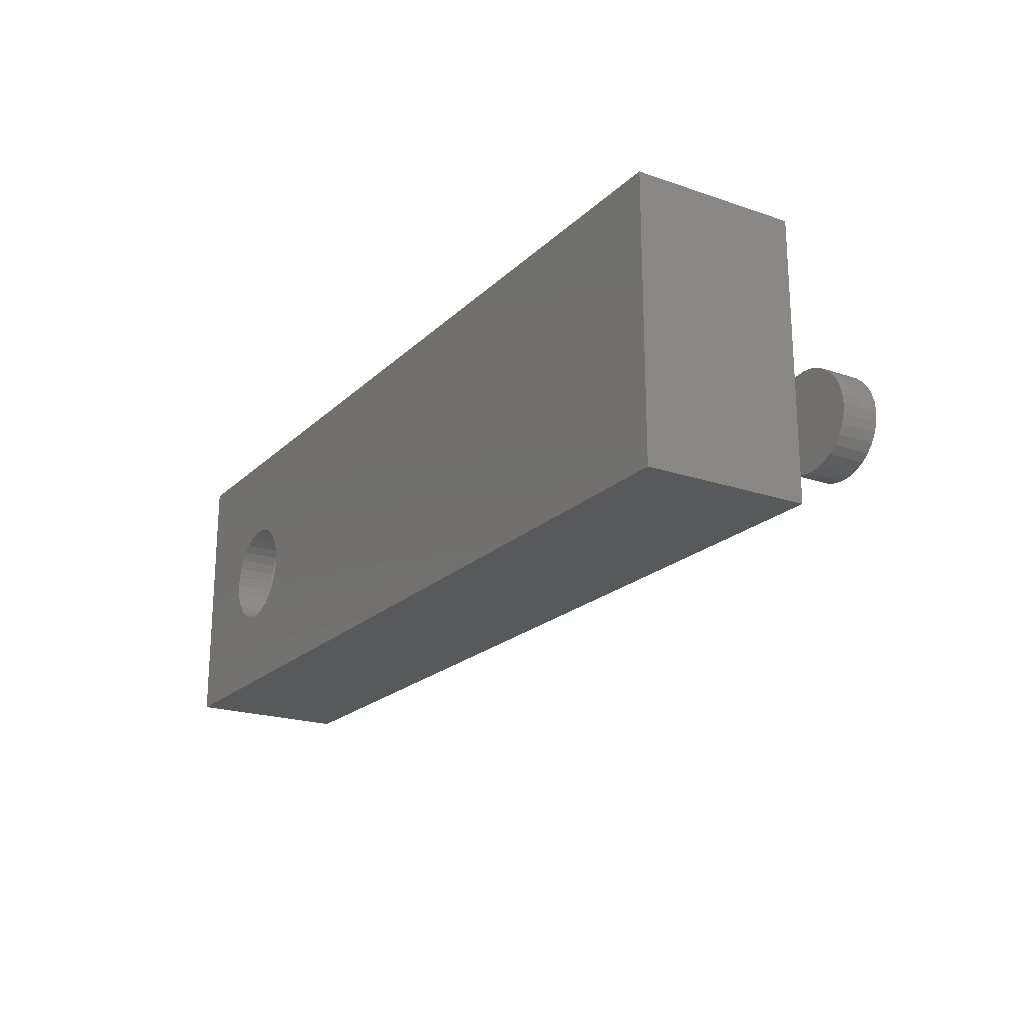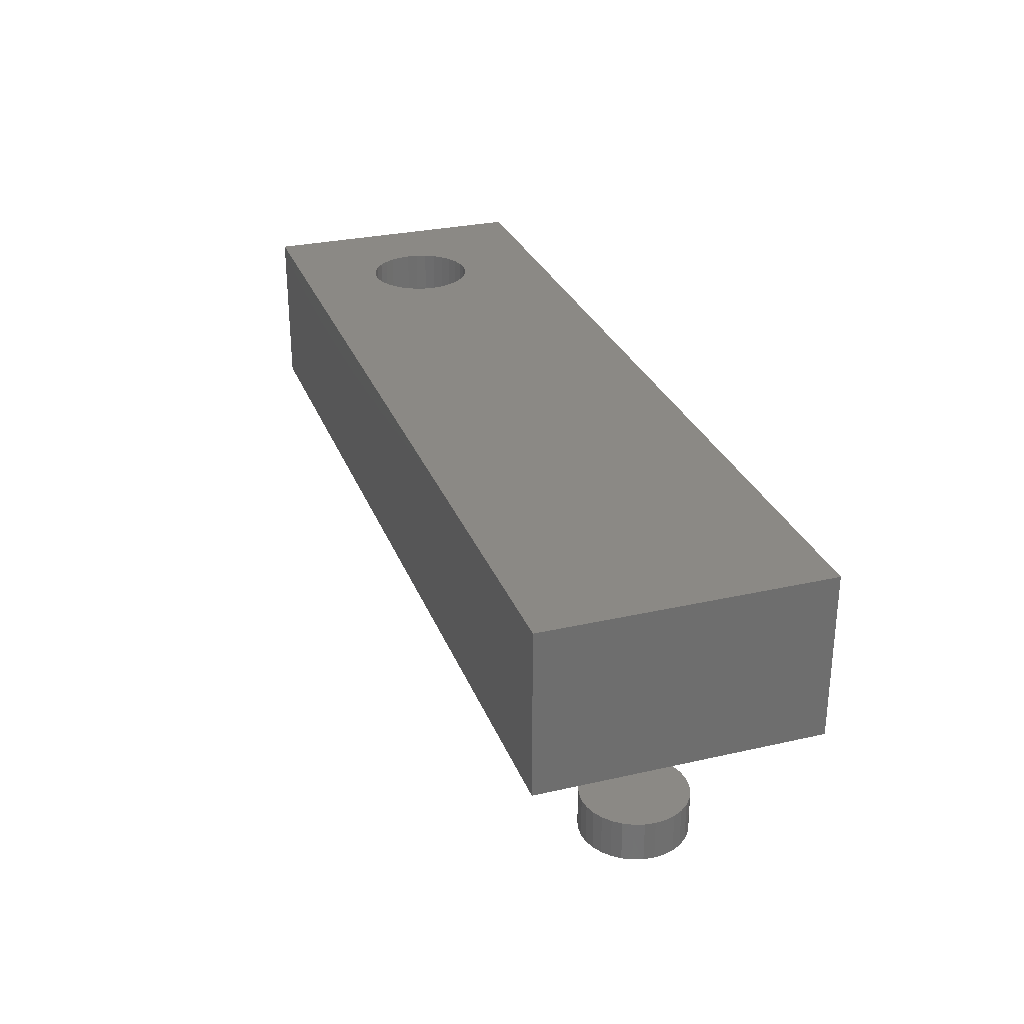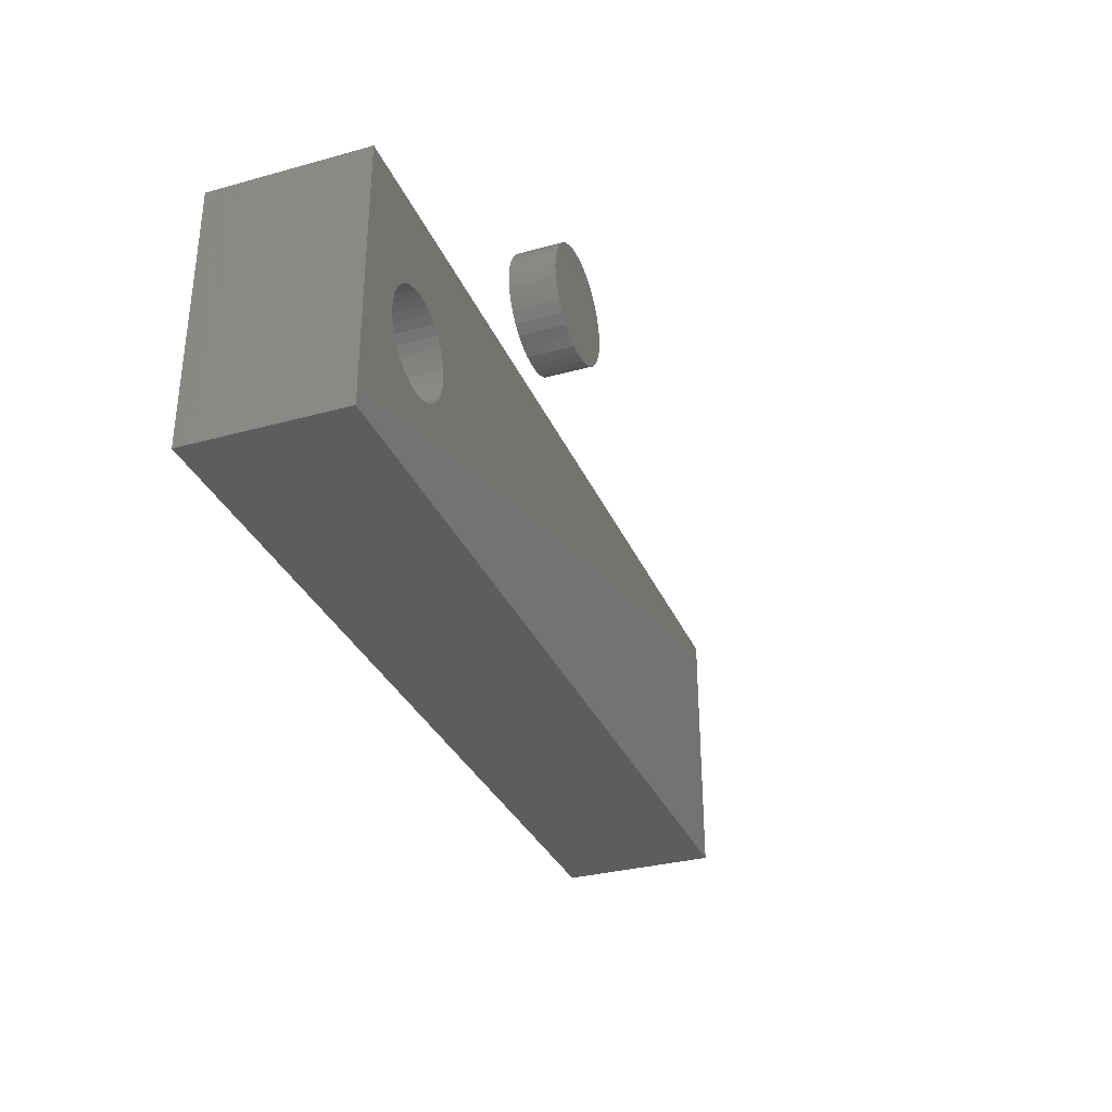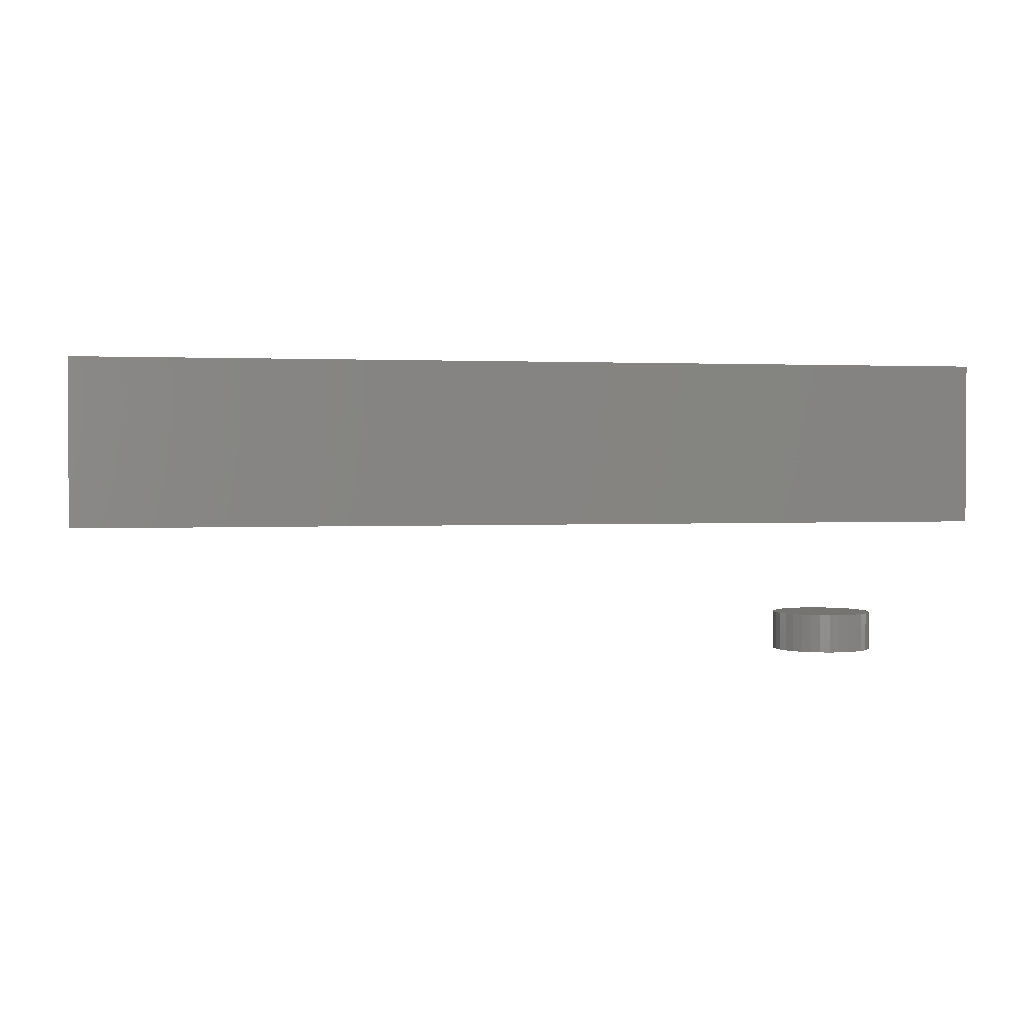
<metadata>
{"format":"stl","ext":"stl","renderer":"f3d","projection":"perspective","resolution":1024,"background":"white","views":[{"elev":-20.6,"azim":-121.7,"up":"+Z"},{"elev":29.0,"azim":-108.7,"up":"+Y"},{"elev":-32.6,"azim":-69.2,"up":"+Z"},{"elev":1.7,"azim":167.7,"up":"+Y"}]}
</metadata>
<code>
# stl→obj: 272 verts, 540 faces
v 0.2664 -0.125 -0.06176
v 0.2525 -0.1406 -0.06313
v 0.2525 -0.125 -0.06313
v 0.2392 -0.1406 -0.06717
v 0.2392 -0.125 -0.06717
v 0.2269 -0.1406 -0.07373
v 0.2269 -0.125 -0.07373
v 0.2161 -0.1406 -0.08257
v 0.2161 -0.125 -0.08257
v 0.2073 -0.1406 -0.09334
v 0.2073 -0.125 -0.09334
v 0.2007 -0.1406 -0.1056
v 0.2007 -0.125 -0.1056
v 0.1967 -0.1406 -0.119
v 0.1967 -0.125 -0.119
v 0.1953 -0.1406 -0.1328
v 0.1953 -0.125 -0.1328
v 0.2664 -0.1406 -0.06176
v 0.2802 -0.125 -0.06313
v 0.2802 -0.1406 -0.06313
v 0.2936 -0.125 -0.06717
v 0.2936 -0.1406 -0.06717
v 0.3058 -0.125 -0.07373
v 0.3058 -0.1406 -0.07373
v 0.3166 -0.125 -0.08257
v 0.3166 -0.1406 -0.08257
v 0.3254 -0.125 -0.09334
v 0.3254 -0.1406 -0.09334
v 0.332 -0.125 -0.1056
v 0.332 -0.1406 -0.1056
v 0.3361 -0.125 -0.119
v 0.3361 -0.1406 -0.119
v 0.3374 -0.125 -0.1328
v 0.3374 -0.1406 -0.1328
v 0.2664 0.03906 -0.06176
v 0.2525 -0.01562 -0.06313
v 0.2525 0.03906 -0.06313
v 0.2392 -0.01562 -0.06717
v 0.2392 0.03906 -0.06717
v 0.2269 -0.01562 -0.07373
v 0.2269 0.03906 -0.07373
v 0.2161 -0.01562 -0.08257
v 0.2161 0.03906 -0.08257
v 0.2073 -0.01562 -0.09334
v 0.2073 0.03906 -0.09334
v 0.2007 -0.01562 -0.1056
v 0.2007 0.03906 -0.1056
v 0.1967 -0.01562 -0.119
v 0.1967 0.03906 -0.119
v 0.1953 -0.01562 -0.1328
v 0.1953 0.03906 -0.1328
v 0.2664 -0.01562 -0.06176
v 0.2802 0.03906 -0.06313
v 0.2802 -0.01562 -0.06313
v 0.2936 0.03906 -0.06717
v 0.2936 -0.01562 -0.06717
v 0.3058 0.03906 -0.07373
v 0.3058 -0.01562 -0.07373
v 0.3166 0.03906 -0.08257
v 0.3166 -0.01562 -0.08257
v 0.3254 0.03906 -0.09334
v 0.3254 -0.01562 -0.09334
v 0.332 0.03906 -0.1056
v 0.332 -0.01562 -0.1056
v 0.3361 0.03906 -0.119
v 0.3361 -0.01562 -0.119
v 0.3374 0.03906 -0.1328
v 0.3374 -0.01562 -0.1328
v 0.2664 -0.125 -0.2039
v 0.2802 -0.1406 -0.2025
v 0.2802 -0.125 -0.2025
v 0.2936 -0.1406 -0.1985
v 0.2936 -0.125 -0.1985
v 0.3058 -0.1406 -0.1919
v 0.3058 -0.125 -0.1919
v 0.3166 -0.1406 -0.1831
v 0.3166 -0.125 -0.1831
v 0.3254 -0.1406 -0.1723
v 0.3254 -0.125 -0.1723
v 0.332 -0.1406 -0.16
v 0.332 -0.125 -0.16
v 0.3361 -0.1406 -0.1467
v 0.3361 -0.125 -0.1467
v 0.2664 -0.1406 -0.2039
v 0.2525 -0.125 -0.2025
v 0.2525 -0.1406 -0.2025
v 0.2392 -0.125 -0.1985
v 0.2392 -0.1406 -0.1985
v 0.2269 -0.125 -0.1919
v 0.2269 -0.1406 -0.1919
v 0.2161 -0.125 -0.1831
v 0.2161 -0.1406 -0.1831
v 0.2073 -0.125 -0.1723
v 0.2073 -0.1406 -0.1723
v 0.2007 -0.125 -0.16
v 0.2007 -0.1406 -0.16
v 0.1967 -0.125 -0.1467
v 0.1967 -0.1406 -0.1467
v 0.2664 0.03906 -0.2039
v 0.2802 -0.01562 -0.2025
v 0.2802 0.03906 -0.2025
v 0.2936 -0.01562 -0.1985
v 0.2936 0.03906 -0.1985
v 0.3058 -0.01562 -0.1919
v 0.3058 0.03906 -0.1919
v 0.3166 -0.01562 -0.1831
v 0.3166 0.03906 -0.1831
v 0.3254 -0.01562 -0.1723
v 0.3254 0.03906 -0.1723
v 0.332 -0.01562 -0.16
v 0.332 0.03906 -0.16
v 0.3361 -0.01562 -0.1467
v 0.3361 0.03906 -0.1467
v 0.2664 -0.01562 -0.2039
v 0.2525 0.03906 -0.2025
v 0.2525 -0.01562 -0.2025
v 0.2392 0.03906 -0.1985
v 0.2392 -0.01562 -0.1985
v 0.2269 0.03906 -0.1919
v 0.2269 -0.01562 -0.1919
v 0.2161 0.03906 -0.1831
v 0.2161 -0.01562 -0.1831
v 0.2073 0.03906 -0.1723
v 0.2073 -0.01562 -0.1723
v 0.2007 0.03906 -0.16
v 0.2007 -0.01562 -0.16
v 0.1967 0.03906 -0.1467
v 0.1967 -0.01562 -0.1467
v 0.4453 0.03906 0.05773
v 0.4453 0.03906 -0.3125
v -0.7891 0.03906 0.05773
v -0.7891 0.03906 -0.3125
v 0.3906 -0.01562 0.003043
v -0.7344 -0.01562 0.003043
v 0.3906 -0.01562 -0.2578
v -0.7344 -0.01562 -0.2578
v -0.5821 -0.125 -0.09781
v -0.5886 -0.125 -0.08553
v -0.578 -0.125 -0.1111
v -0.5886 -0.125 -0.1645
v -0.5821 -0.125 -0.1522
v -0.578 -0.125 -0.1389
v -0.5766 -0.125 -0.125
v 0.3906 -0.125 0.003043
v 0.3906 -0.125 -0.2578
v -0.5975 -0.125 -0.07476
v -0.6082 -0.125 -0.06592
v -0.6205 -0.125 -0.05936
v -0.6338 -0.125 -0.05531
v -0.6477 -0.125 -0.05395
v -0.7344 -0.125 0.003043
v -0.7344 -0.125 -0.2578
v -0.7188 -0.125 -0.125
v -0.7174 -0.125 -0.1389
v -0.7133 -0.125 -0.1522
v -0.7068 -0.125 -0.1645
v -0.6979 -0.125 -0.1752
v -0.6872 -0.125 -0.1841
v -0.6749 -0.125 -0.1906
v -0.6616 -0.125 -0.1947
v -0.6477 -0.125 -0.1961
v -0.5975 -0.125 -0.1752
v -0.6338 -0.125 -0.1947
v -0.6205 -0.125 -0.1906
v -0.6082 -0.125 -0.1841
v -0.6616 -0.125 -0.05531
v -0.6749 -0.125 -0.05936
v -0.6872 -0.125 -0.06592
v -0.6979 -0.125 -0.07476
v -0.7068 -0.125 -0.08553
v -0.7133 -0.125 -0.09781
v -0.7174 -0.125 -0.1111
v -0.6616 -0.1797 -0.05531
v -0.6749 -0.1797 -0.05936
v -0.6872 -0.1797 -0.06592
v -0.6979 -0.1797 -0.07476
v -0.7068 -0.1797 -0.08553
v -0.7133 -0.1797 -0.09781
v -0.7174 -0.1797 -0.1111
v -0.7188 -0.1797 -0.125
v -0.6477 -0.1797 -0.05395
v -0.6338 -0.1797 -0.05531
v -0.6205 -0.1797 -0.05936
v -0.6082 -0.1797 -0.06592
v -0.5975 -0.1797 -0.07476
v -0.5886 -0.1797 -0.08553
v -0.5821 -0.1797 -0.09781
v -0.578 -0.1797 -0.1111
v -0.5766 -0.1797 -0.125
v -0.6338 -0.1797 -0.1947
v -0.6205 -0.1797 -0.1906
v -0.6082 -0.1797 -0.1841
v -0.5975 -0.1797 -0.1752
v -0.5886 -0.1797 -0.1645
v -0.5821 -0.1797 -0.1522
v -0.578 -0.1797 -0.1389
v -0.6477 -0.1797 -0.1961
v -0.6616 -0.1797 -0.1947
v -0.6749 -0.1797 -0.1906
v -0.6872 -0.1797 -0.1841
v -0.6979 -0.1797 -0.1752
v -0.7068 -0.1797 -0.1645
v -0.7133 -0.1797 -0.1522
v -0.7174 -0.1797 -0.1389
v -0.7188 -0.3203 -0.125
v -0.7188 -0.375 -0.125
v -0.7174 -0.3203 -0.1111
v -0.7174 -0.375 -0.1111
v -0.7133 -0.3203 -0.09781
v -0.7133 -0.375 -0.09781
v -0.7068 -0.3203 -0.08553
v -0.7068 -0.375 -0.08553
v -0.6979 -0.3203 -0.07476
v -0.6979 -0.375 -0.07476
v -0.6872 -0.3203 -0.06592
v -0.6872 -0.375 -0.06592
v -0.6749 -0.3203 -0.05936
v -0.6749 -0.375 -0.05936
v -0.6616 -0.3203 -0.05531
v -0.6616 -0.375 -0.05531
v -0.6477 -0.3203 -0.05395
v -0.6477 -0.375 -0.05395
v -0.6338 -0.3203 -0.05531
v -0.6338 -0.375 -0.05531
v -0.6205 -0.3203 -0.05936
v -0.6205 -0.375 -0.05936
v -0.6082 -0.3203 -0.06592
v -0.6082 -0.375 -0.06592
v -0.5975 -0.3203 -0.07476
v -0.5975 -0.375 -0.07476
v -0.5886 -0.3203 -0.08553
v -0.5886 -0.375 -0.08553
v -0.5821 -0.3203 -0.09781
v -0.5821 -0.375 -0.09781
v -0.578 -0.3203 -0.1111
v -0.578 -0.375 -0.1111
v -0.5766 -0.3203 -0.125
v -0.5766 -0.375 -0.125
v -0.578 -0.3203 -0.1389
v -0.578 -0.375 -0.1389
v -0.5821 -0.3203 -0.1522
v -0.5821 -0.375 -0.1522
v -0.5886 -0.3203 -0.1645
v -0.5886 -0.375 -0.1645
v -0.5975 -0.3203 -0.1752
v -0.5975 -0.375 -0.1752
v -0.6082 -0.3203 -0.1841
v -0.6082 -0.375 -0.1841
v -0.6205 -0.3203 -0.1906
v -0.6205 -0.375 -0.1906
v -0.6338 -0.3203 -0.1947
v -0.6338 -0.375 -0.1947
v -0.6477 -0.3203 -0.1961
v -0.6477 -0.375 -0.1961
v -0.6616 -0.3203 -0.1947
v -0.6616 -0.375 -0.1947
v -0.6749 -0.3203 -0.1906
v -0.6749 -0.375 -0.1906
v -0.6872 -0.3203 -0.1841
v -0.6872 -0.375 -0.1841
v -0.6979 -0.3203 -0.1752
v -0.6979 -0.375 -0.1752
v -0.7068 -0.3203 -0.1645
v -0.7068 -0.375 -0.1645
v -0.7133 -0.3203 -0.1522
v -0.7133 -0.375 -0.1522
v -0.7174 -0.3203 -0.1389
v -0.7174 -0.375 -0.1389
v 0.4453 -0.1797 0.05773
v -0.7891 -0.1797 0.05773
v 0.4453 -0.1797 -0.3125
v -0.7891 -0.1797 -0.3125
f 1 2 3
f 3 2 4
f 3 4 5
f 5 4 6
f 5 6 7
f 7 6 8
f 7 8 9
f 9 8 10
f 9 10 11
f 11 10 12
f 11 12 13
f 13 12 14
f 13 14 15
f 15 14 16
f 15 16 17
f 2 1 18
f 18 1 19
f 18 19 20
f 20 19 21
f 20 21 22
f 22 21 23
f 22 23 24
f 24 23 25
f 24 25 26
f 26 25 27
f 26 27 28
f 28 27 29
f 28 29 30
f 30 29 31
f 30 31 32
f 32 31 33
f 32 33 34
f 35 36 37
f 37 36 38
f 37 38 39
f 39 38 40
f 39 40 41
f 41 40 42
f 41 42 43
f 43 42 44
f 43 44 45
f 45 44 46
f 45 46 47
f 47 46 48
f 47 48 49
f 49 48 50
f 49 50 51
f 36 35 52
f 52 35 53
f 52 53 54
f 54 53 55
f 54 55 56
f 56 55 57
f 56 57 58
f 58 57 59
f 58 59 60
f 60 59 61
f 60 61 62
f 62 61 63
f 62 63 64
f 64 63 65
f 64 65 66
f 66 65 67
f 66 67 68
f 69 70 71
f 71 70 72
f 71 72 73
f 73 72 74
f 73 74 75
f 75 74 76
f 75 76 77
f 77 76 78
f 77 78 79
f 79 78 80
f 79 80 81
f 81 80 82
f 81 82 83
f 83 82 34
f 83 34 33
f 70 69 84
f 84 69 85
f 84 85 86
f 86 85 87
f 86 87 88
f 88 87 89
f 88 89 90
f 90 89 91
f 90 91 92
f 92 91 93
f 92 93 94
f 94 93 95
f 94 95 96
f 96 95 97
f 96 97 98
f 98 97 17
f 98 17 16
f 99 100 101
f 101 100 102
f 101 102 103
f 103 102 104
f 103 104 105
f 105 104 106
f 105 106 107
f 107 106 108
f 107 108 109
f 109 108 110
f 109 110 111
f 111 110 112
f 111 112 113
f 113 112 68
f 113 68 67
f 100 99 114
f 114 99 115
f 114 115 116
f 116 115 117
f 116 117 118
f 118 117 119
f 118 119 120
f 120 119 121
f 120 121 122
f 122 121 123
f 122 123 124
f 124 123 125
f 124 125 126
f 126 125 127
f 126 127 128
f 128 127 51
f 128 51 50
f 129 130 67
f 129 67 65
f 129 65 63
f 129 63 61
f 129 61 59
f 129 59 57
f 129 57 55
f 129 55 53
f 129 53 35
f 129 35 37
f 129 37 39
f 129 39 131
f 132 131 51
f 132 51 127
f 132 127 125
f 132 125 123
f 132 123 121
f 132 121 119
f 132 119 117
f 130 132 117
f 130 117 115
f 130 115 99
f 130 99 101
f 130 101 103
f 130 103 105
f 130 105 107
f 130 107 109
f 130 109 111
f 130 111 113
f 130 113 67
f 131 39 41
f 131 41 43
f 131 43 45
f 131 45 47
f 131 47 49
f 131 49 51
f 133 134 38
f 133 38 36
f 133 36 52
f 133 52 54
f 133 54 56
f 133 56 58
f 133 58 60
f 133 60 62
f 133 62 64
f 133 64 66
f 133 66 68
f 133 68 135
f 136 118 120
f 136 120 122
f 136 122 124
f 136 124 126
f 136 126 128
f 136 128 50
f 136 50 134
f 135 68 112
f 135 112 110
f 135 110 108
f 135 108 106
f 135 106 104
f 135 104 102
f 135 102 100
f 135 100 114
f 135 114 116
f 135 116 118
f 135 118 136
f 134 50 48
f 134 48 46
f 134 46 44
f 134 44 42
f 134 42 40
f 134 40 38
f 137 138 15
f 139 137 15
f 17 140 141
f 17 141 142
f 17 142 143
f 17 143 139
f 17 139 15
f 144 145 33
f 144 33 31
f 144 31 29
f 144 29 27
f 144 27 25
f 144 25 23
f 144 23 21
f 144 21 19
f 144 19 1
f 144 1 3
f 144 3 5
f 144 5 146
f 144 146 147
f 144 147 148
f 144 148 149
f 144 149 150
f 144 150 151
f 146 5 7
f 146 7 9
f 146 9 11
f 146 11 13
f 146 13 15
f 146 15 138
f 152 151 153
f 152 153 154
f 152 154 155
f 152 155 156
f 152 156 157
f 152 157 158
f 152 158 159
f 152 159 160
f 152 160 161
f 162 140 17
f 162 17 97
f 162 97 95
f 162 95 93
f 162 93 91
f 162 91 89
f 162 89 87
f 145 152 161
f 145 161 163
f 145 163 164
f 145 164 165
f 145 165 162
f 145 162 87
f 145 87 85
f 145 85 69
f 145 69 71
f 145 71 73
f 145 73 75
f 145 75 77
f 145 77 79
f 145 79 81
f 145 81 83
f 145 83 33
f 151 150 166
f 151 166 167
f 151 167 168
f 151 168 169
f 151 169 170
f 151 170 171
f 151 171 172
f 151 172 153
f 18 20 2
f 4 2 20
f 22 4 20
f 6 4 22
f 24 6 22
f 8 6 24
f 26 8 24
f 10 8 26
f 28 10 26
f 76 92 78
f 90 92 76
f 74 90 76
f 88 90 74
f 72 88 74
f 86 88 72
f 70 86 72
f 84 86 70
f 92 94 78
f 78 94 96
f 78 96 80
f 80 96 98
f 80 98 82
f 82 98 16
f 82 16 34
f 34 16 14
f 34 14 32
f 32 14 12
f 32 12 30
f 30 12 10
f 30 10 28
f 150 173 166
f 166 173 174
f 166 174 167
f 167 174 175
f 167 175 168
f 168 175 176
f 168 176 169
f 169 176 177
f 169 177 170
f 170 177 178
f 170 178 171
f 171 178 179
f 171 179 172
f 172 179 180
f 172 180 153
f 173 150 181
f 181 150 149
f 181 149 182
f 182 149 148
f 182 148 183
f 183 148 147
f 183 147 184
f 184 147 146
f 184 146 185
f 185 146 138
f 185 138 186
f 186 138 137
f 186 137 187
f 187 137 139
f 187 139 188
f 188 139 143
f 188 143 189
f 161 190 163
f 163 190 191
f 163 191 164
f 164 191 192
f 164 192 165
f 165 192 193
f 165 193 162
f 162 193 194
f 162 194 140
f 140 194 195
f 140 195 141
f 141 195 196
f 141 196 142
f 142 196 189
f 142 189 143
f 190 161 197
f 197 161 160
f 197 160 198
f 198 160 159
f 198 159 199
f 199 159 158
f 199 158 200
f 200 158 157
f 200 157 201
f 201 157 156
f 201 156 202
f 202 156 155
f 202 155 203
f 203 155 154
f 203 154 204
f 204 154 153
f 204 153 180
f 205 206 207
f 207 206 208
f 207 208 209
f 209 208 210
f 209 210 211
f 211 210 212
f 211 212 213
f 213 212 214
f 213 214 215
f 215 214 216
f 215 216 217
f 217 216 218
f 217 218 219
f 219 218 220
f 219 220 221
f 221 220 222
f 221 222 223
f 223 222 224
f 223 224 225
f 225 224 226
f 225 226 227
f 227 226 228
f 227 228 229
f 229 228 230
f 229 230 231
f 231 230 232
f 231 232 233
f 233 232 234
f 233 234 235
f 235 234 236
f 235 236 237
f 237 236 238
f 237 238 239
f 239 238 240
f 239 240 241
f 241 240 242
f 241 242 243
f 243 242 244
f 243 244 245
f 245 244 246
f 245 246 247
f 247 246 248
f 247 248 249
f 249 248 250
f 249 250 251
f 251 250 252
f 251 252 253
f 253 252 254
f 253 254 255
f 255 254 256
f 255 256 257
f 257 256 258
f 257 258 259
f 259 258 260
f 259 260 261
f 261 260 262
f 261 262 263
f 263 262 264
f 263 264 265
f 265 264 266
f 265 266 267
f 267 266 268
f 267 268 205
f 205 268 206
f 269 270 181
f 269 181 182
f 269 182 183
f 269 183 184
f 269 184 185
f 269 185 186
f 269 186 271
f 271 186 187
f 271 187 188
f 271 188 189
f 271 189 196
f 271 196 195
f 271 195 194
f 271 194 193
f 271 193 192
f 271 192 191
f 271 191 190
f 271 190 197
f 271 197 272
f 272 197 198
f 272 198 199
f 272 199 200
f 272 200 201
f 272 201 202
f 272 202 203
f 272 203 204
f 272 204 180
f 272 180 270
f 270 180 179
f 270 179 178
f 270 178 177
f 270 177 176
f 270 176 175
f 270 175 174
f 270 174 173
f 270 173 181
f 221 223 219
f 217 219 223
f 225 217 223
f 215 217 225
f 227 215 225
f 213 215 227
f 229 213 227
f 211 213 229
f 231 211 229
f 245 261 243
f 259 261 245
f 247 259 245
f 257 259 247
f 249 257 247
f 255 257 249
f 251 255 249
f 253 255 251
f 261 263 243
f 243 263 265
f 243 265 241
f 241 265 267
f 241 267 239
f 239 267 205
f 239 205 237
f 237 205 207
f 237 207 235
f 235 207 209
f 235 209 233
f 233 209 211
f 233 211 231
f 220 224 222
f 224 220 218
f 224 218 226
f 226 218 216
f 226 216 228
f 228 216 214
f 228 214 230
f 230 214 212
f 230 212 232
f 244 262 246
f 246 262 260
f 246 260 248
f 248 260 258
f 248 258 250
f 250 258 256
f 250 256 252
f 252 256 254
f 232 212 234
f 234 212 210
f 234 210 236
f 236 210 208
f 236 208 238
f 238 208 206
f 238 206 240
f 240 206 268
f 240 268 242
f 242 268 266
f 242 266 244
f 244 266 264
f 244 264 262
f 272 132 271
f 271 132 130
f 271 130 269
f 269 130 129
f 269 129 270
f 270 129 131
f 270 131 272
f 272 131 132
f 152 145 136
f 136 145 135
f 145 144 135
f 135 144 133
f 144 151 133
f 133 151 134
f 151 152 134
f 134 152 136

</code>
